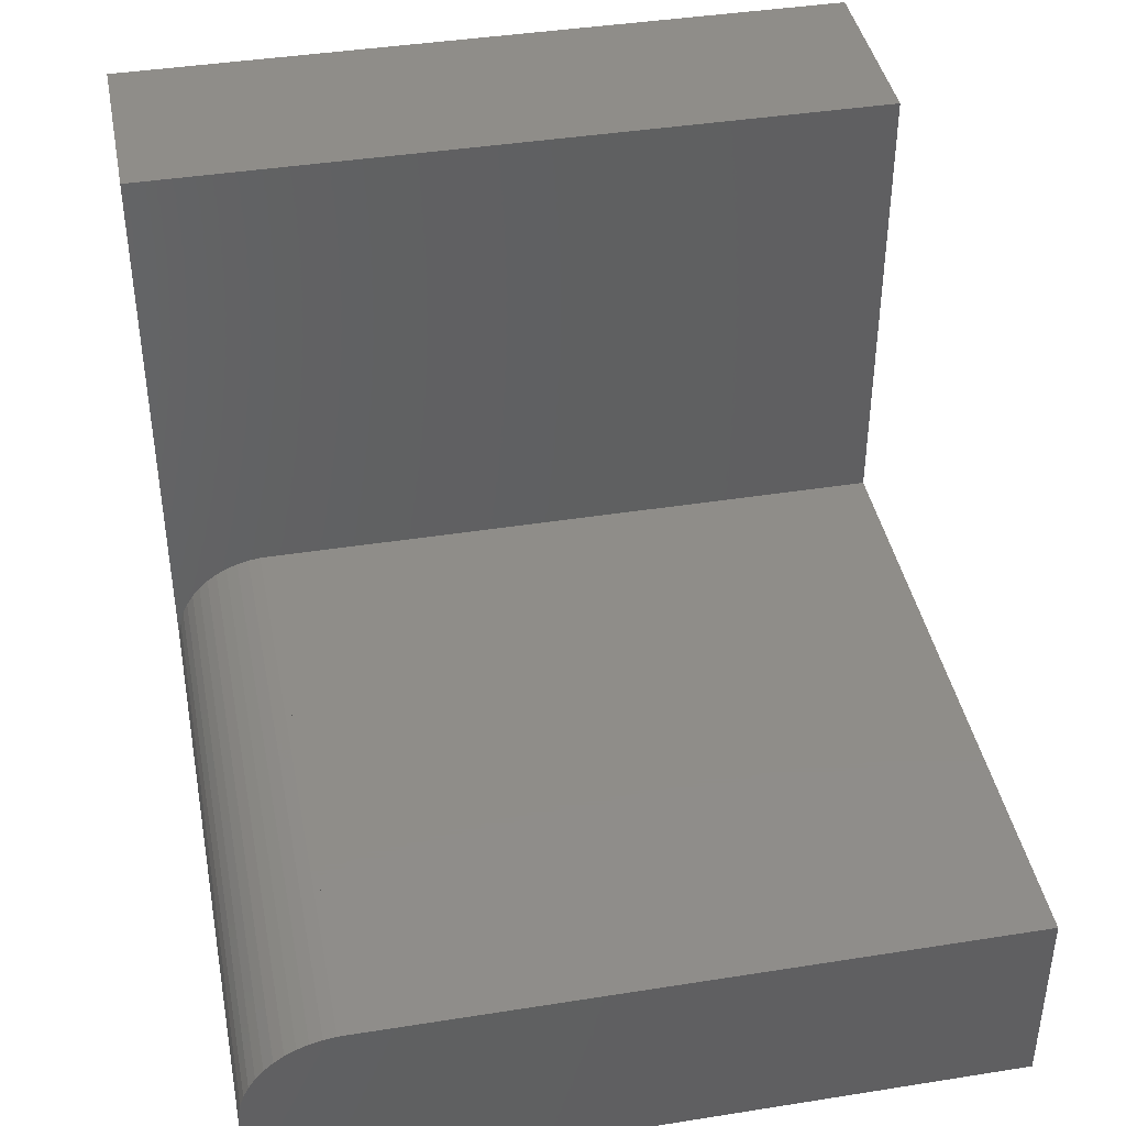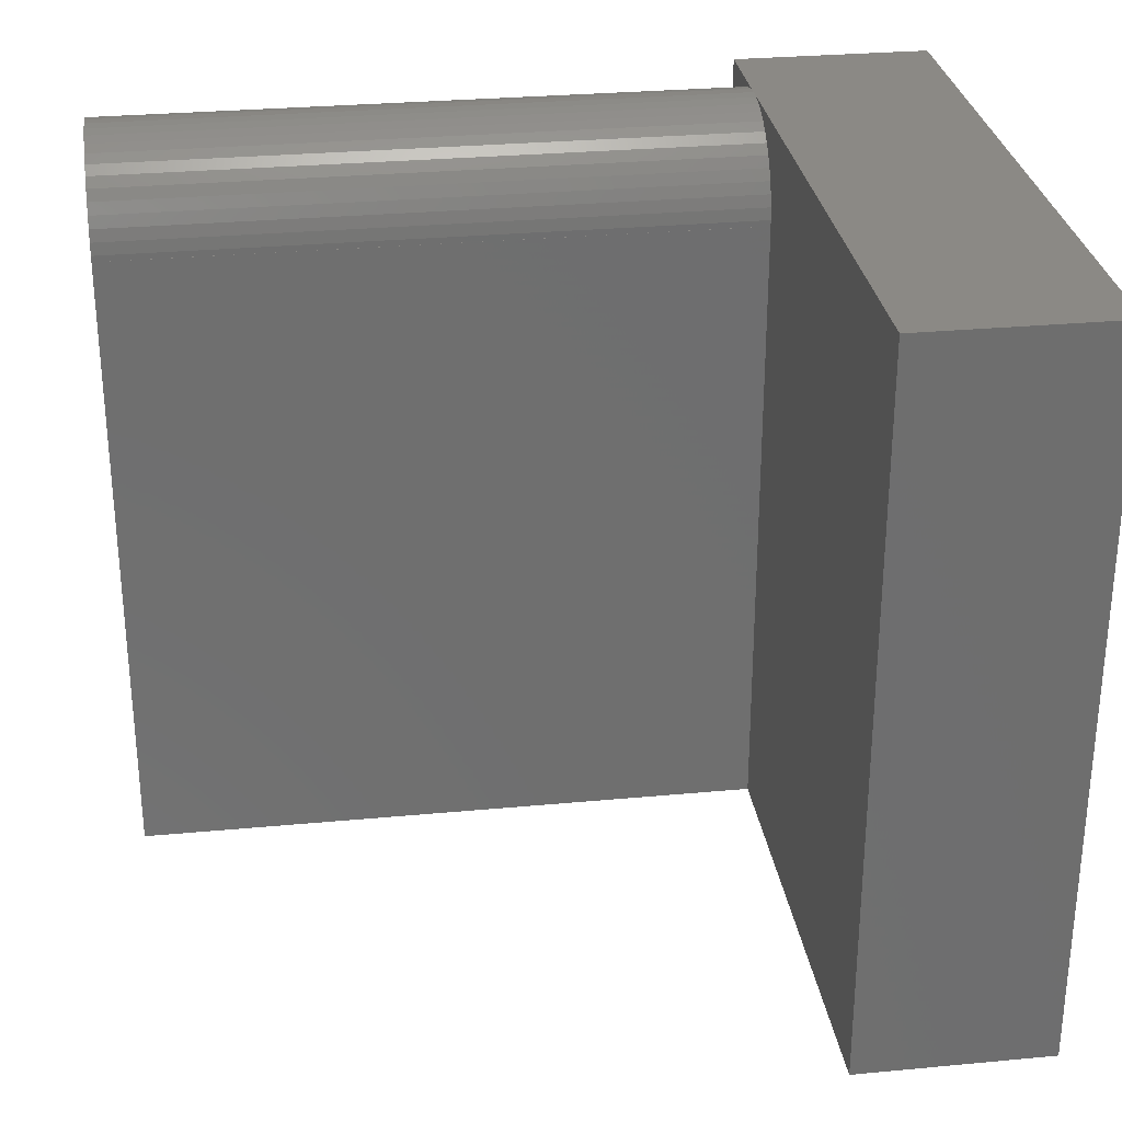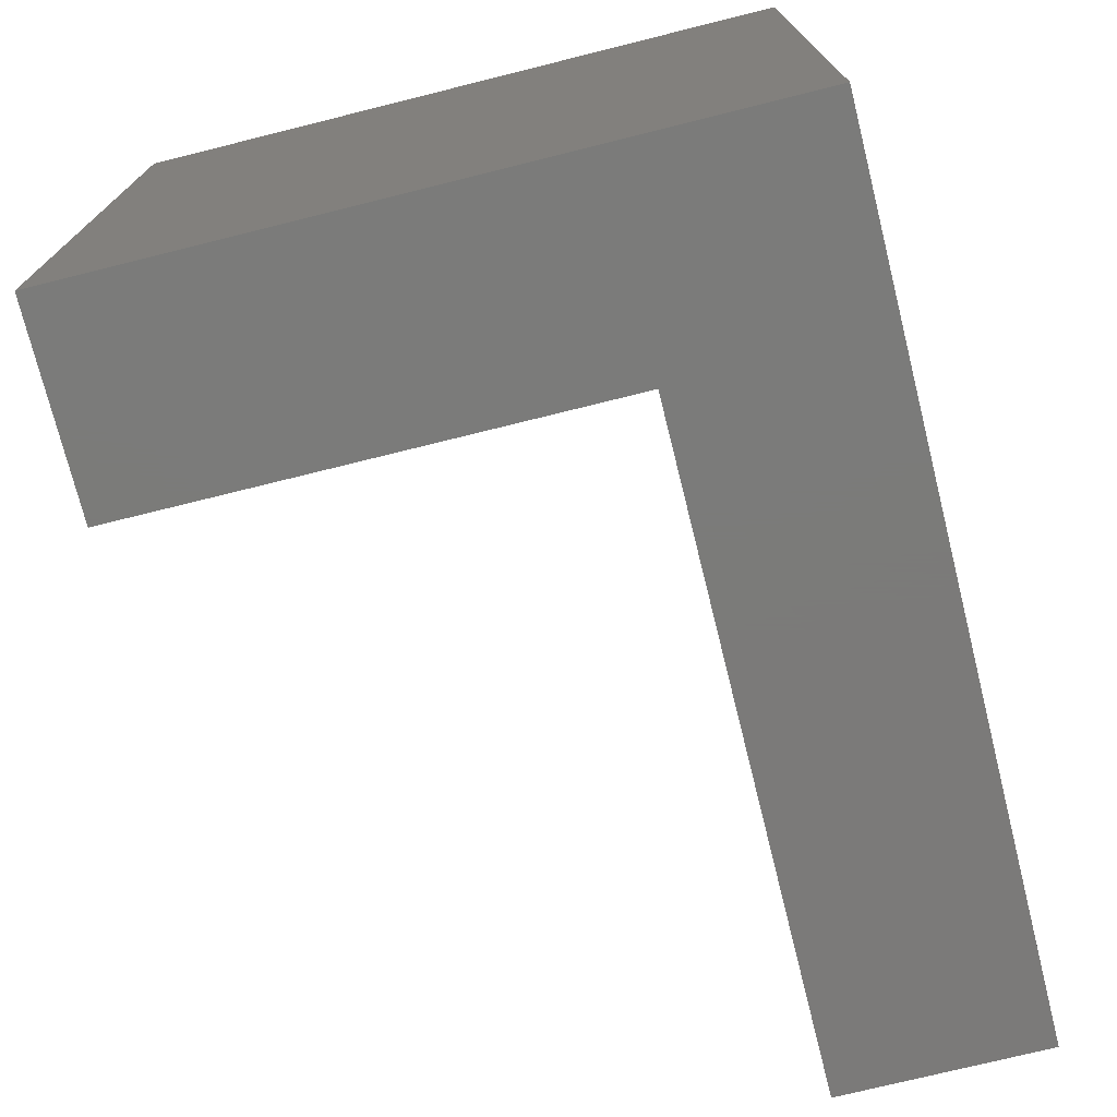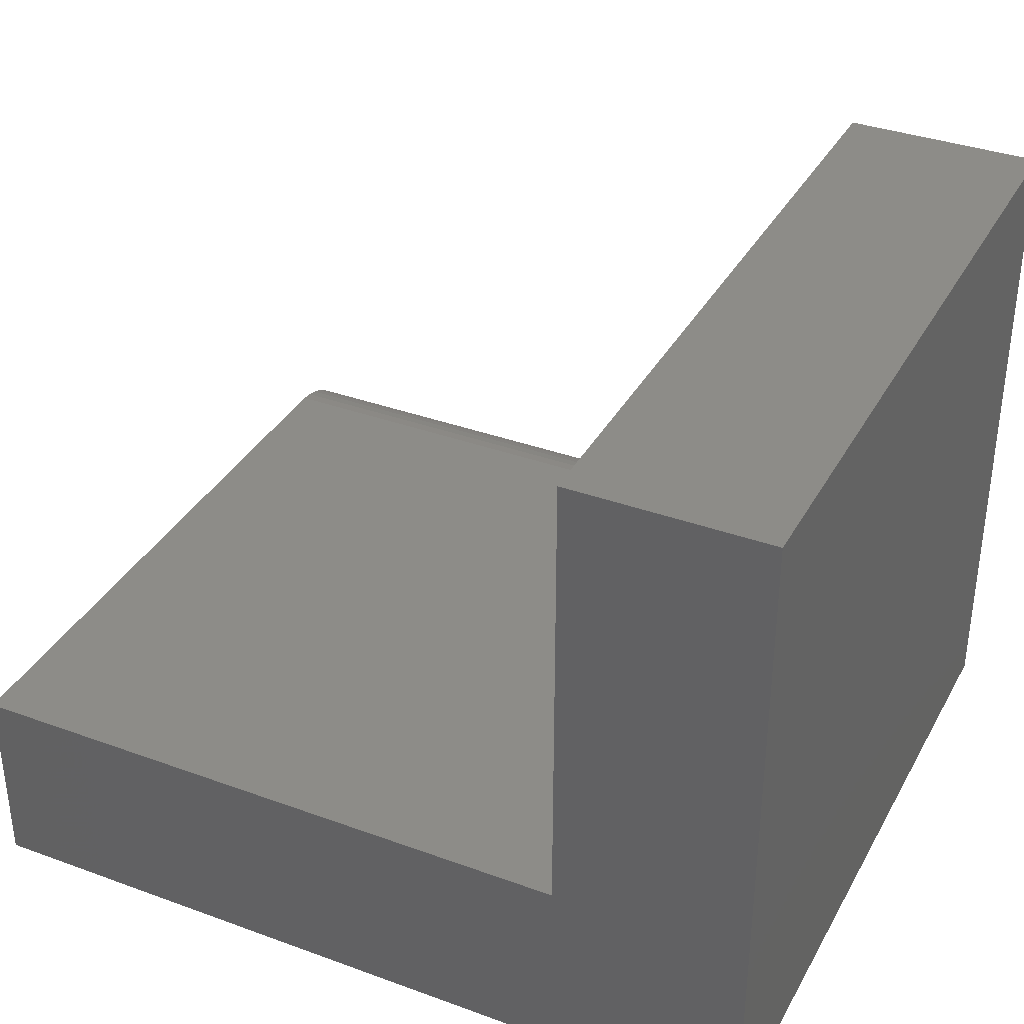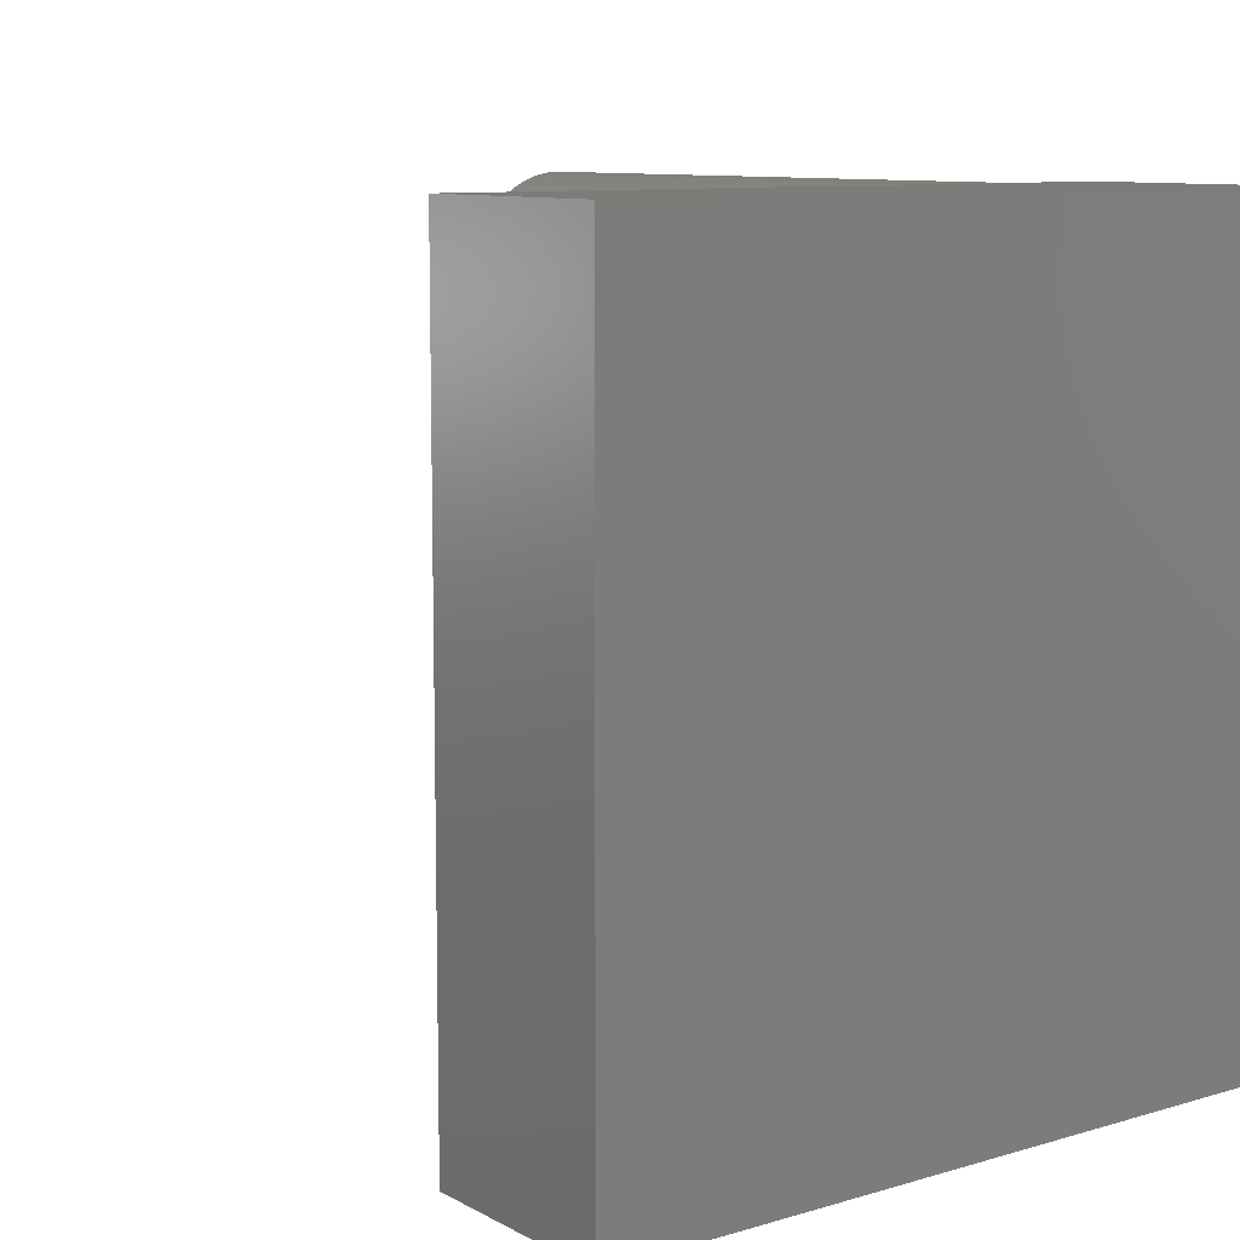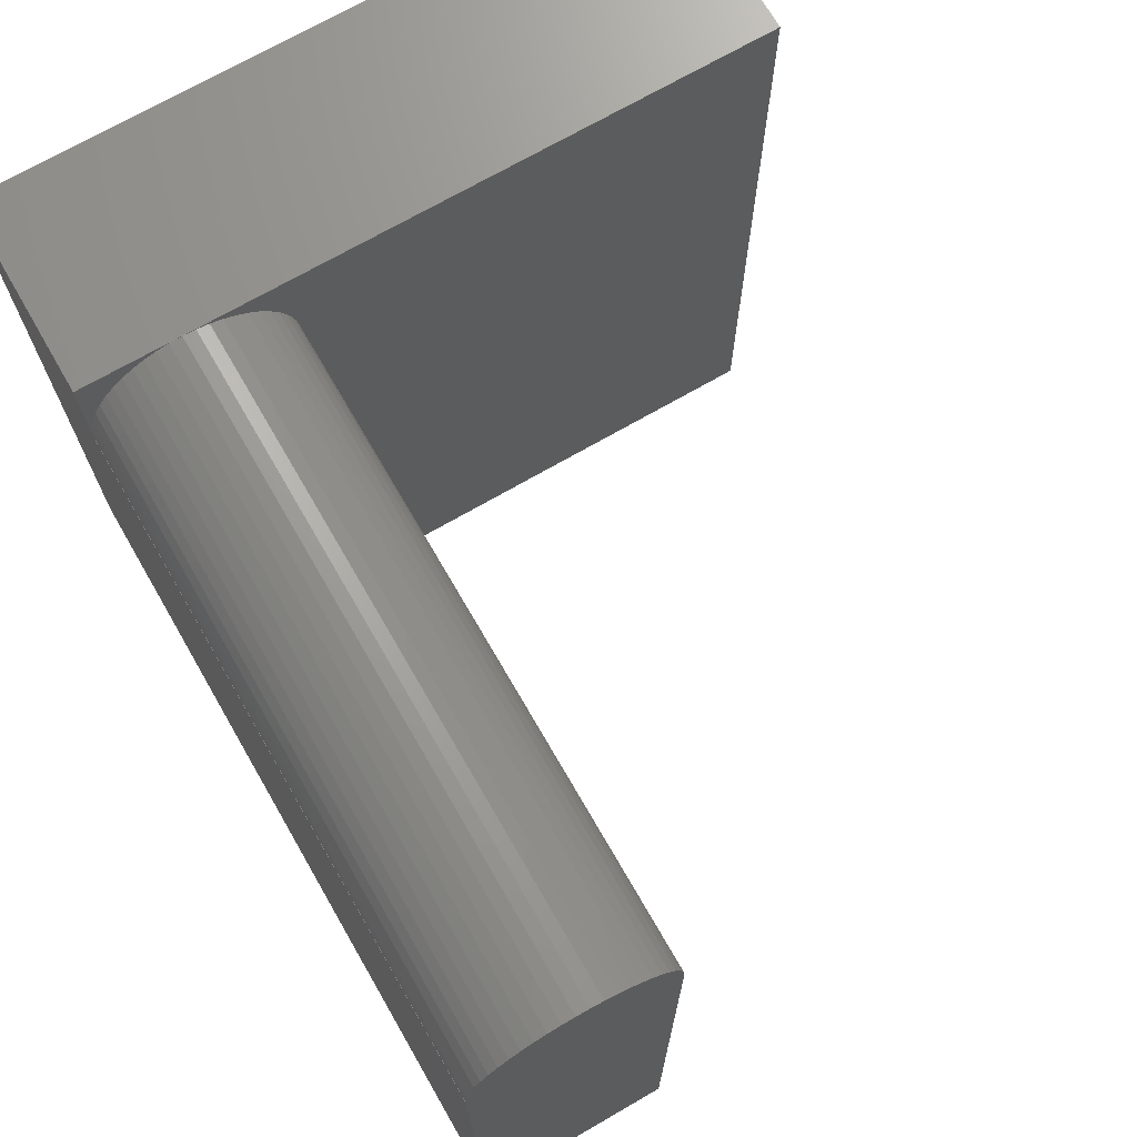
<metadata>
{"format":"stl","ext":"stl","renderer":"f3d","projection":"perspective","resolution":1024,"background":"white","views":[{"elev":41.2,"azim":79.1,"up":"+Y"},{"elev":29.2,"azim":172.1,"up":"+Z"},{"elev":-73.9,"azim":-76.0,"up":"+Z"},{"elev":35.6,"azim":-154.3,"up":"+Y"},{"elev":9.7,"azim":-126.8,"up":"+Z"},{"elev":71.2,"azim":60.0,"up":"+Z"}]}
</metadata>
<code>
# stl→obj: 68 verts, 132 faces
v 4 13.5 15
v 4 4 13
v 4 13.5 0
v 4 3.996 13.13
v 4 3.965 13.37
v 4 3.902 13.62
v 4 3.81 13.85
v 4 3.689 14.07
v 4 3.541 14.27
v 4 3.369 14.46
v 4 3.176 14.62
v 4 2.964 14.75
v 4 2.736 14.86
v 4 2.497 14.94
v 4 2.251 14.98
v 4 2 15
v 4 4 0
v 4 3.996 13
v 4 0 15
v 4 1.749 14.98
v 4 1.503 14.94
v 4 1.264 14.86
v 4 1.036 14.75
v 4 0.8244 14.62
v 4 0.6309 14.46
v 4 0.459 14.27
v 4 0.3113 14.07
v 4 0.1903 13.85
v 4 0.09789 13.62
v 4 0.03543 13.37
v 4 0.003946 13.13
v 4 0 13
v 4 0.003946 13
v 16.9 0 13
v 16.9 0.003946 13
v 16.9 3.996 13
v 16.9 4 13
v 16.9 3.996 13.13
v 16.9 3.965 13.37
v 16.9 4 0
v 16.9 3.902 13.62
v 16.9 3.81 13.85
v 16.9 3.689 14.07
v 16.9 3.541 14.27
v 16.9 3.369 14.46
v 16.9 3.176 14.62
v 16.9 2.964 14.75
v 16.9 2.736 14.86
v 16.9 2.497 14.94
v 16.9 2.251 14.98
v 16.9 2 15
v 16.9 1.749 14.98
v 16.9 1.503 14.94
v 16.9 1.264 14.86
v 16.9 1.036 14.75
v 16.9 0.8244 14.62
v 16.9 0.6309 14.46
v 16.9 0.459 14.27
v 16.9 0.3113 14.07
v 16.9 0.1903 13.85
v 16.9 0.09789 13.62
v 16.9 0.03543 13.37
v 16.9 0.003946 13.13
v 16.9 0 0
v 0 0 0
v 0 13.5 0
v 0 0 15
v 0 13.5 15
f 1 2 3
f 1 4 2
f 1 5 4
f 1 6 5
f 1 7 6
f 1 8 7
f 1 9 8
f 1 10 9
f 1 11 10
f 1 12 11
f 1 13 12
f 1 14 13
f 1 15 14
f 15 1 16
f 3 2 17
f 2 4 18
f 19 20 16
f 19 21 20
f 19 22 21
f 19 23 22
f 19 24 23
f 19 25 24
f 19 26 25
f 19 27 26
f 19 28 27
f 19 29 28
f 19 30 29
f 19 31 30
f 32 31 19
f 31 32 33
f 33 34 35
f 34 33 32
f 2 36 37
f 36 2 18
f 38 39 36
f 36 40 37
f 41 36 39
f 36 41 35
f 35 41 42
f 35 42 43
f 35 43 44
f 35 44 45
f 35 45 46
f 35 46 47
f 35 47 48
f 35 48 49
f 35 49 50
f 35 50 51
f 35 51 52
f 35 52 53
f 35 53 54
f 35 54 55
f 35 55 56
f 35 56 57
f 35 57 58
f 35 58 59
f 35 59 60
f 35 60 61
f 35 61 62
f 35 62 63
f 36 35 40
f 64 35 34
f 35 64 40
f 40 2 37
f 2 40 17
f 64 17 40
f 65 17 64
f 66 17 65
f 17 66 3
f 67 32 19
f 65 32 67
f 64 32 65
f 32 64 34
f 65 68 66
f 68 65 67
f 68 16 1
f 67 16 68
f 16 67 19
f 3 68 1
f 68 3 66
f 15 51 50
f 51 15 16
f 36 4 38
f 4 36 18
f 33 63 31
f 63 33 35
f 39 6 41
f 6 39 5
f 38 5 39
f 5 38 4
f 41 7 42
f 7 41 6
f 42 8 43
f 8 42 7
f 11 47 46
f 47 11 12
f 13 49 48
f 49 13 14
f 12 48 47
f 48 12 13
f 14 50 49
f 50 14 15
f 26 57 25
f 57 26 58
f 22 55 54
f 55 22 23
f 21 54 53
f 54 21 22
f 44 10 45
f 10 44 9
f 43 9 44
f 9 43 8
f 10 46 45
f 46 10 11
f 24 57 56
f 57 24 25
f 23 56 55
f 56 23 24
f 20 53 52
f 53 20 21
f 16 52 51
f 52 16 20
f 31 62 30
f 62 31 63
f 27 58 26
f 58 27 59
f 29 60 28
f 60 29 61
f 28 59 27
f 59 28 60
f 30 61 29
f 61 30 62

</code>
